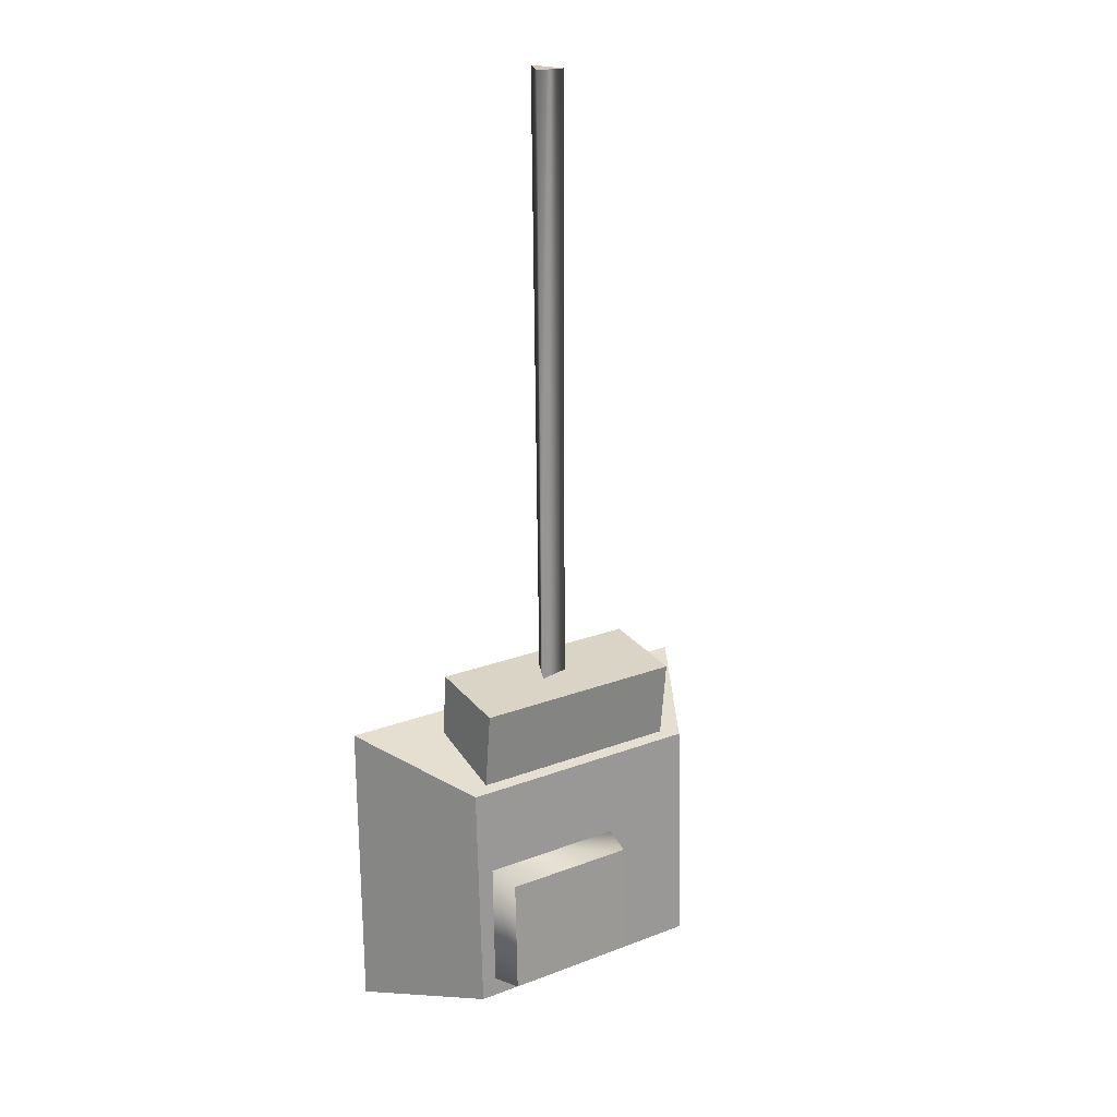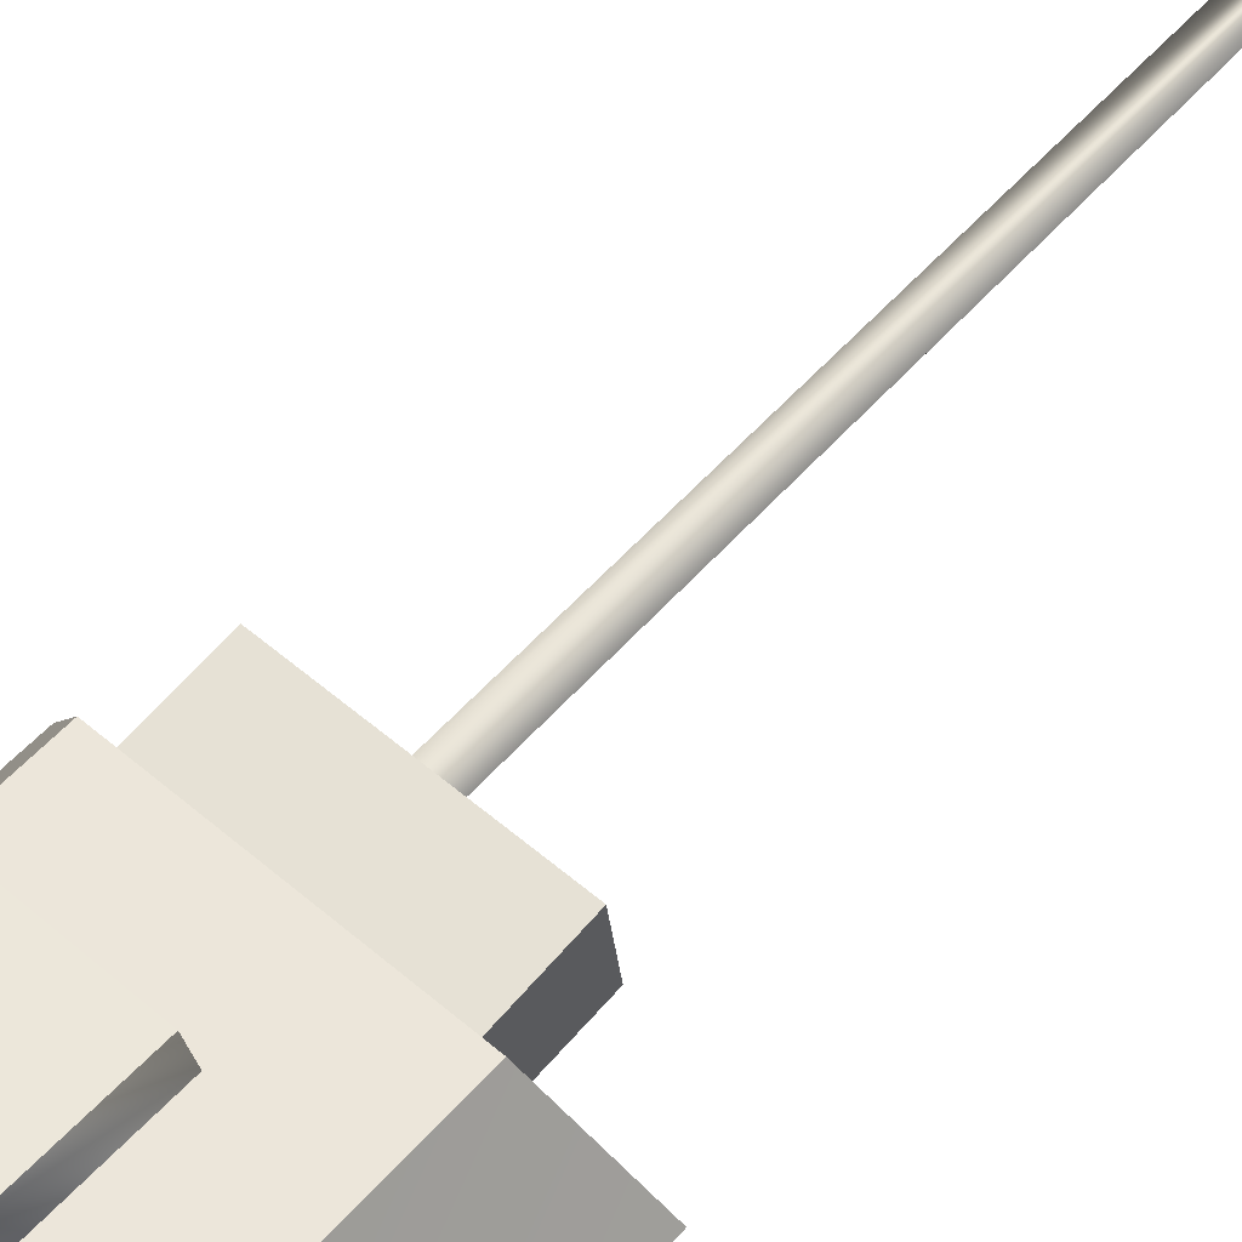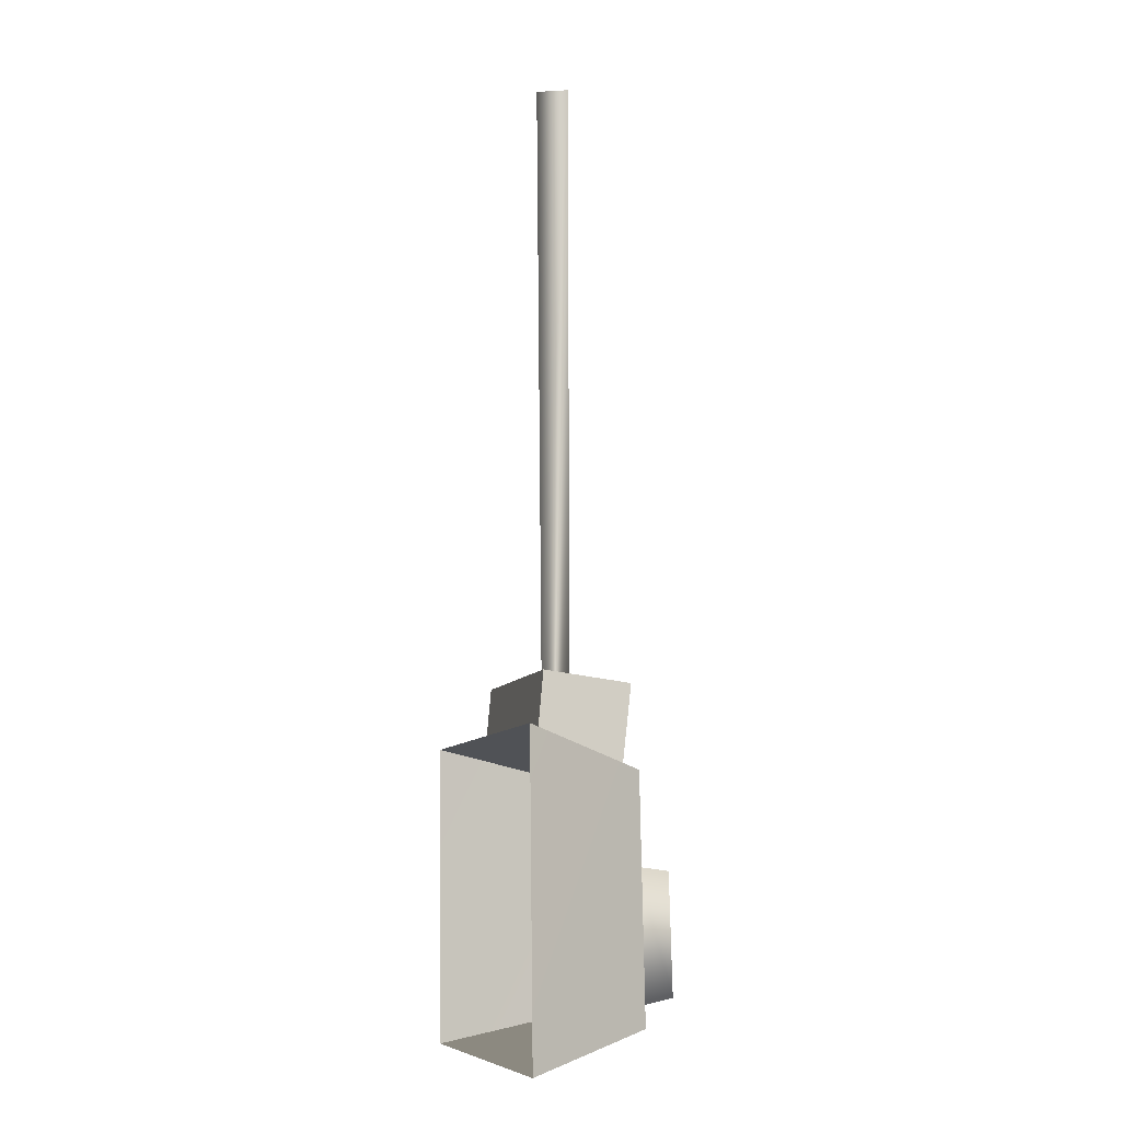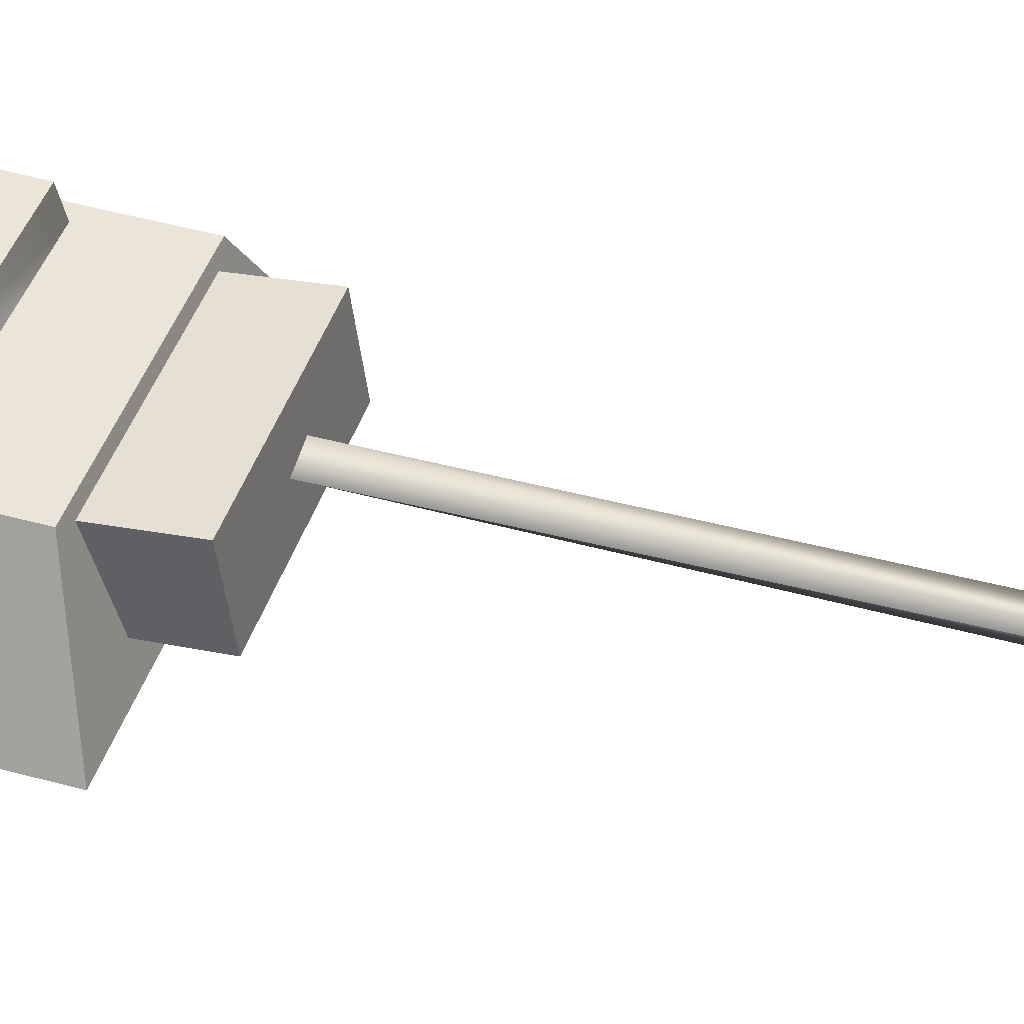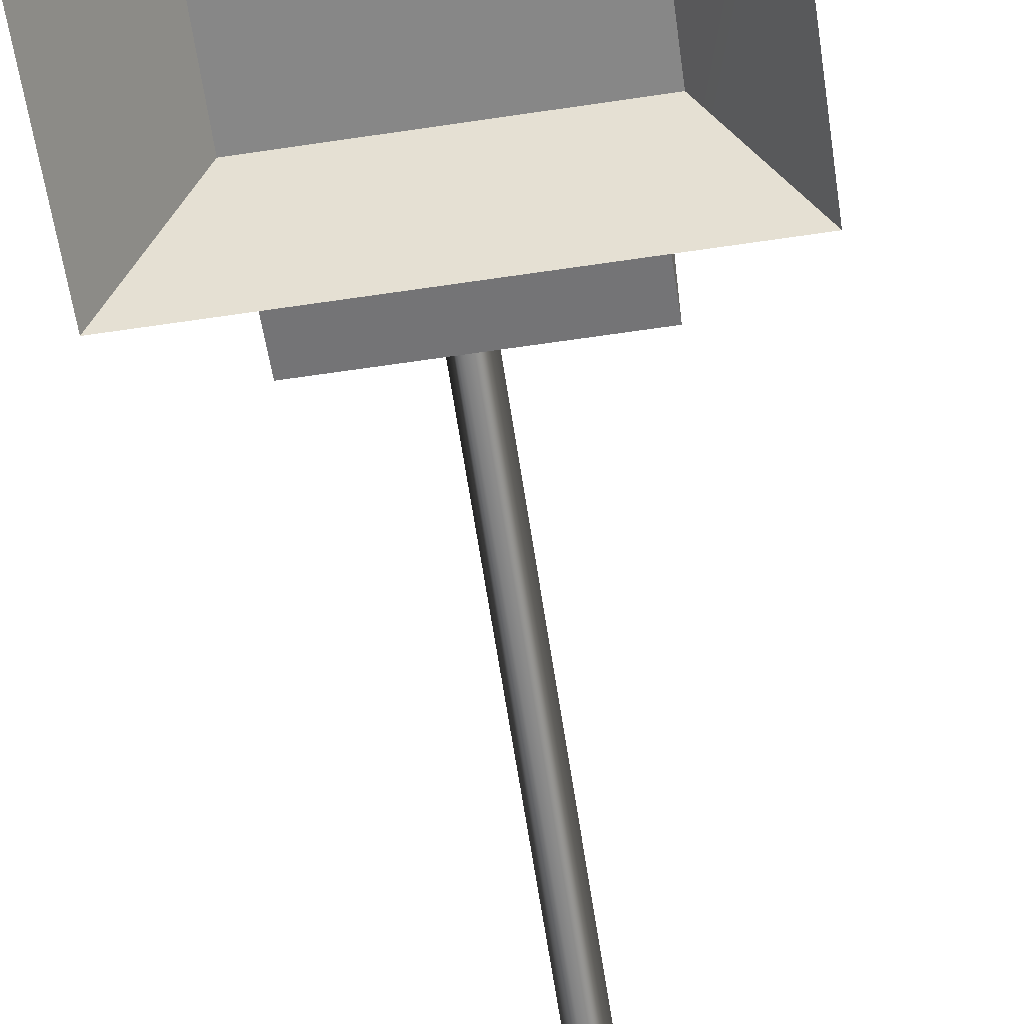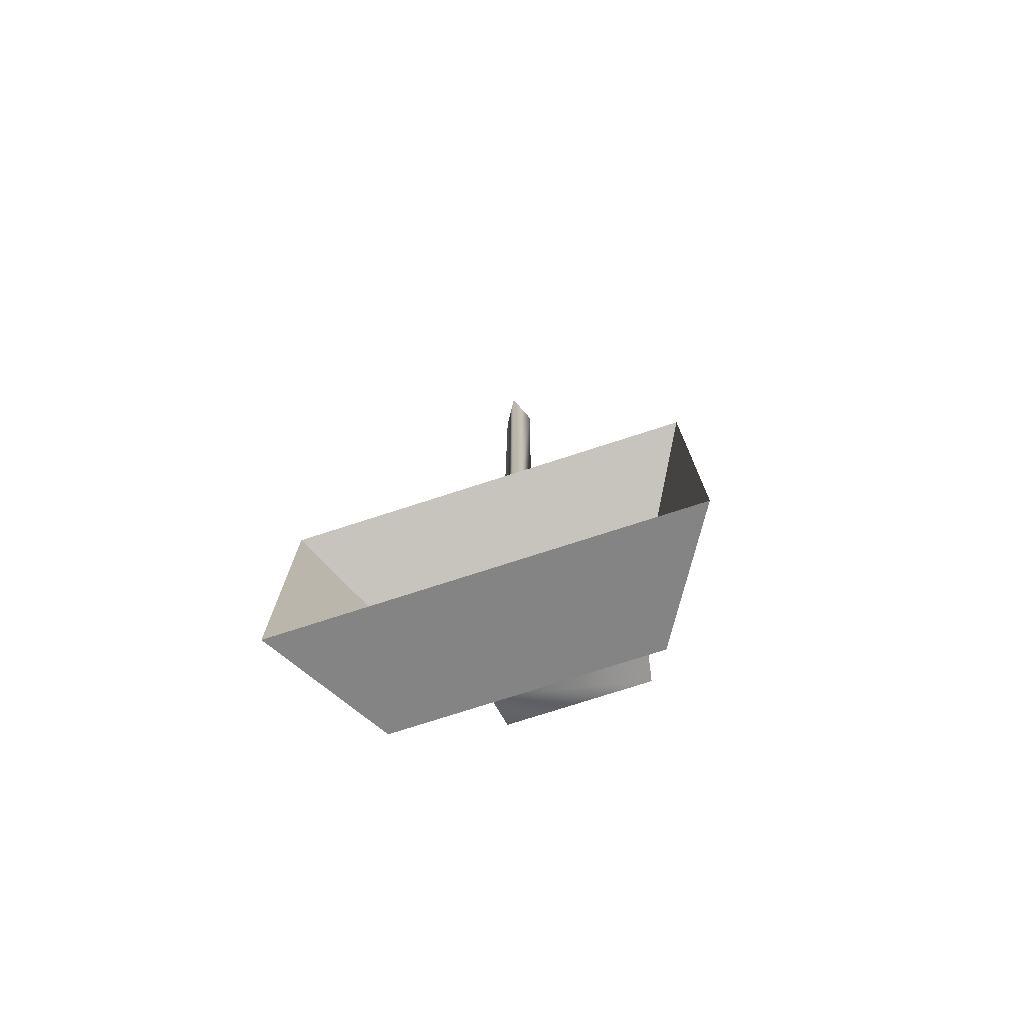
<metadata>
{"format":"obj","ext":"obj","renderer":"f3d","projection":"perspective","resolution":1024,"background":"white","views":[{"elev":22.3,"azim":146.6,"up":"+Z"},{"elev":56.7,"azim":-138.6,"up":"+Y"},{"elev":-8.9,"azim":75.0,"up":"+Z"},{"elev":44.1,"azim":-72.4,"up":"+Y"},{"elev":-61.3,"azim":-171.3,"up":"+Y"},{"elev":-75.6,"azim":17.9,"up":"+Z"}]}
</metadata>
<code>
v -1.629 -0.01409 1.358
v -1.057 0.9863 1.063
v -1.639 0.01121 -1.145
v -1.085 1.031 -0.8666
v -0.914 0.9728 1.737
v -0.914 0.9009 1.09
v -0.914 0.2734 1.826
v -0.914 0.2246 1.288
v -0.3279 1.028 -0.703
v -0.3279 1.003 0.3358
v -0.2783 1.303 -0.6494
v -0.2783 1.277 0.3028
v 1.576 0.01121 -1.145
v -1.639 0.01121 -1.145
v 0.9868 1.031 -0.8647
v -1.085 1.031 -0.8666
v -1.085 1.031 -0.8666
v -1.057 0.9863 1.063
v 0.9868 1.031 -0.8647
v 1.004 0.9863 1.063
v 0.8503 0.2734 1.826
v -0.914 0.2734 1.826
v 0.8503 0.2246 1.288
v -0.914 0.2246 1.288
v -0.914 0.9728 1.737
v -0.914 0.2734 1.826
v 0.8503 0.9728 1.737
v 0.8503 0.2734 1.826
v -0.914 0.9728 1.737
v 0.8503 0.9728 1.737
v -0.914 0.9009 1.09
v 0.8503 0.9009 1.09
v -1.629 -0.01409 1.358
v 1.572 -0.01409 1.358
v -1.057 0.9863 1.063
v 1.004 0.9863 1.063
v -0.1079 0.6227 1.782
v 0.0452 0.4661 1.791
v -0.0802 0.6412 6.769
v 0.0652 0.4119 6.776
v -0.0802 0.6412 6.769
v 0.0652 0.4119 6.776
v 0.1696 0.6559 6.777
v 0.1696 0.6559 6.777
v 0.1387 0.6727 1.78
v 0.862 1.003 0.3358
v 0.8124 1.277 0.3028
v 0.862 1.028 -0.703
v 0.8124 1.303 -0.6494
v -0.2783 1.303 -0.6494
v -0.2783 1.277 0.3028
v 0.8124 1.303 -0.6494
v 0.8124 1.277 0.3028
v 0.8503 0.9728 1.737
v 0.8503 0.2734 1.826
v 0.8503 0.9009 1.09
v 0.8503 0.2246 1.288
v 1.572 -0.01409 1.358
v 1.576 0.01121 -1.145
v 1.004 0.9863 1.063
v 0.9868 1.031 -0.8647
f 42 43 41
f 40 38 40
f 39 38 40
f 39 37 38
f 39 37 39
f 39 45 37
f 44 45 39
f 44 38 45
f 40 38 44
f 59 60 58
f 61 60 59
f 55 56 54
f 57 56 55
f 51 52 50
f 53 52 51
f 34 35 33
f 36 35 34
f 30 31 29
f 32 31 30
f 26 27 25
f 28 27 26
f 22 23 21
f 24 23 22
f 18 19 17
f 20 19 18
f 14 15 13
f 16 15 14
f 6 7 5
f 8 7 6
f 2 3 1
f 4 3 2
f 46 12 10
f 46 12 46
f 46 47 12
f 46 47 46
f 46 49 47
f 48 49 46
f 48 49 49
f 9 49 48
f 9 11 49
f 10 11 9
f 10 12 11

</code>
